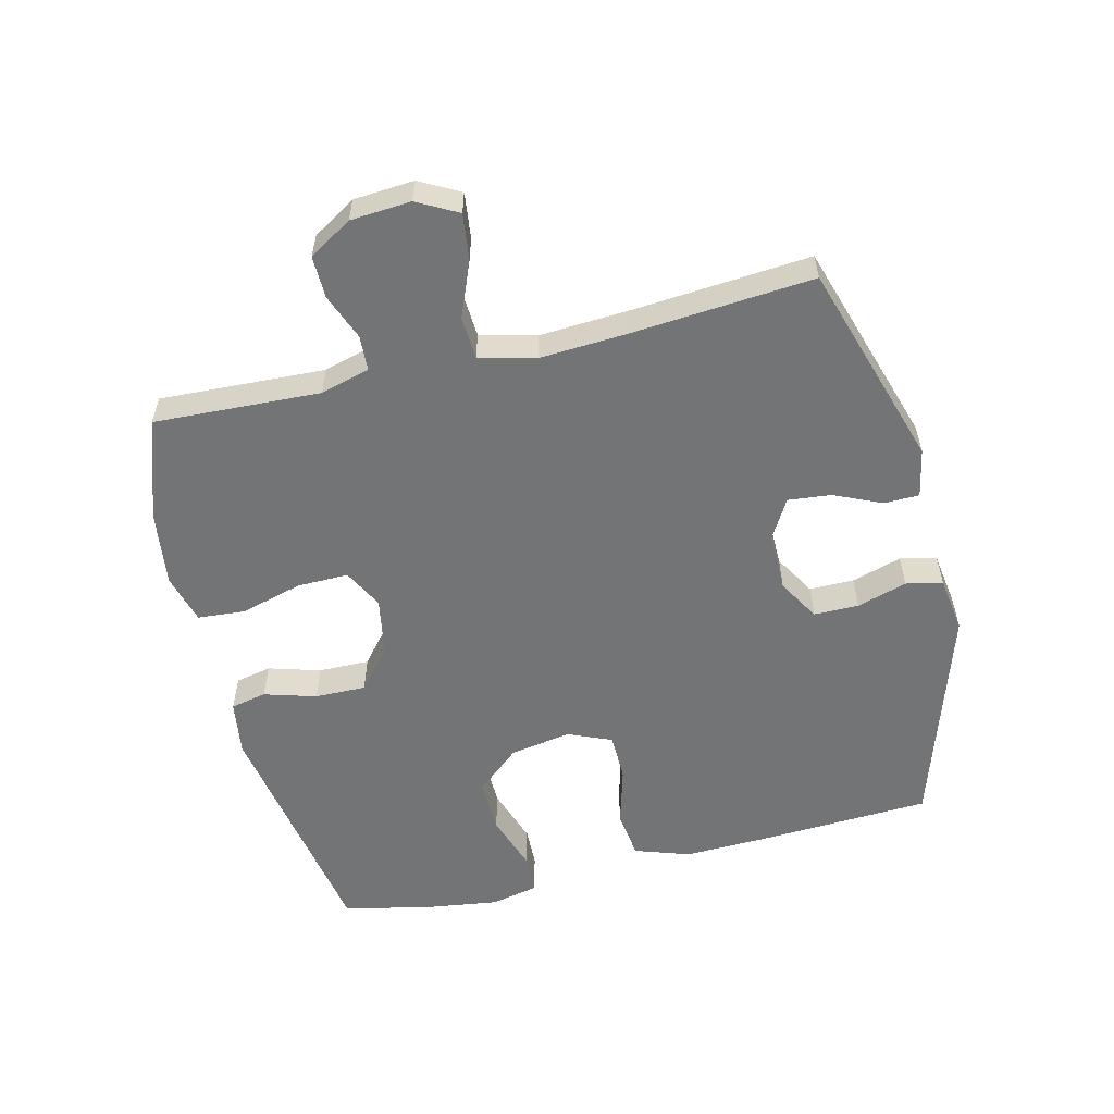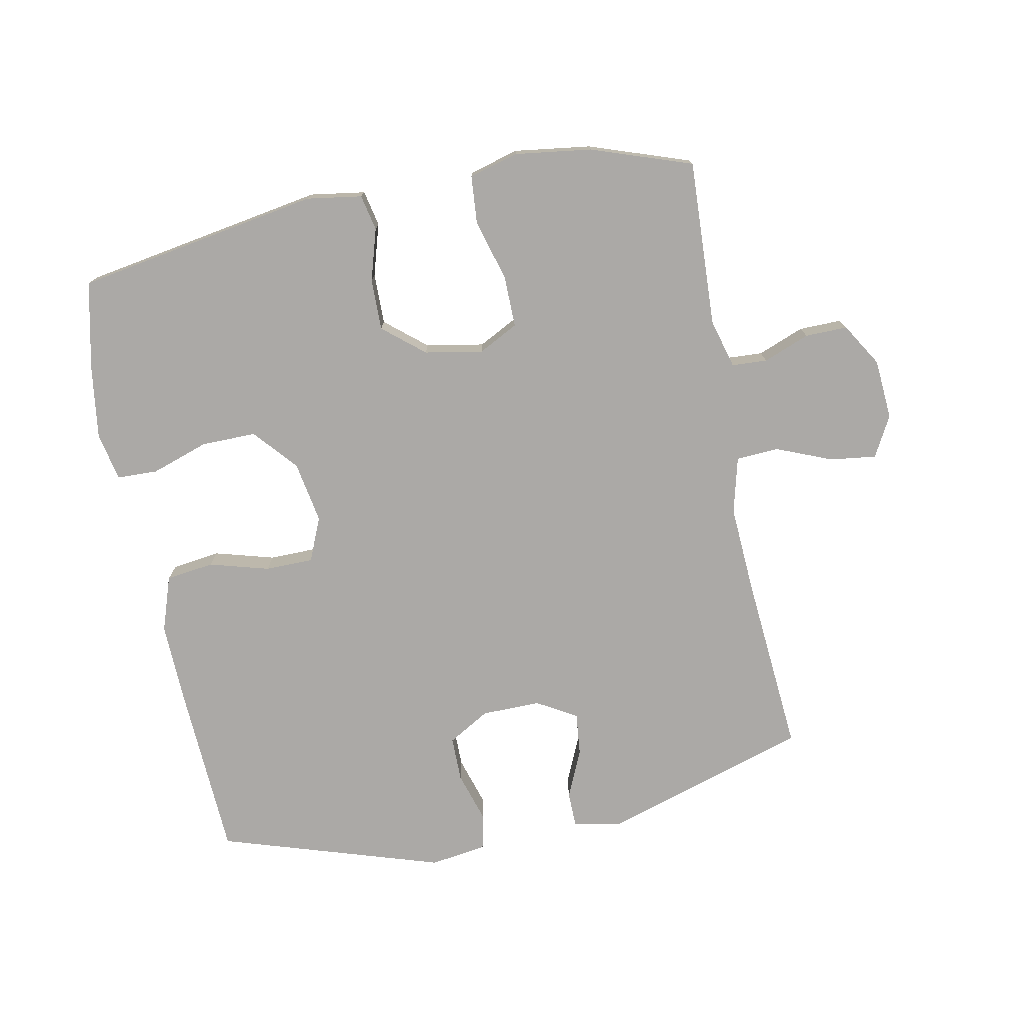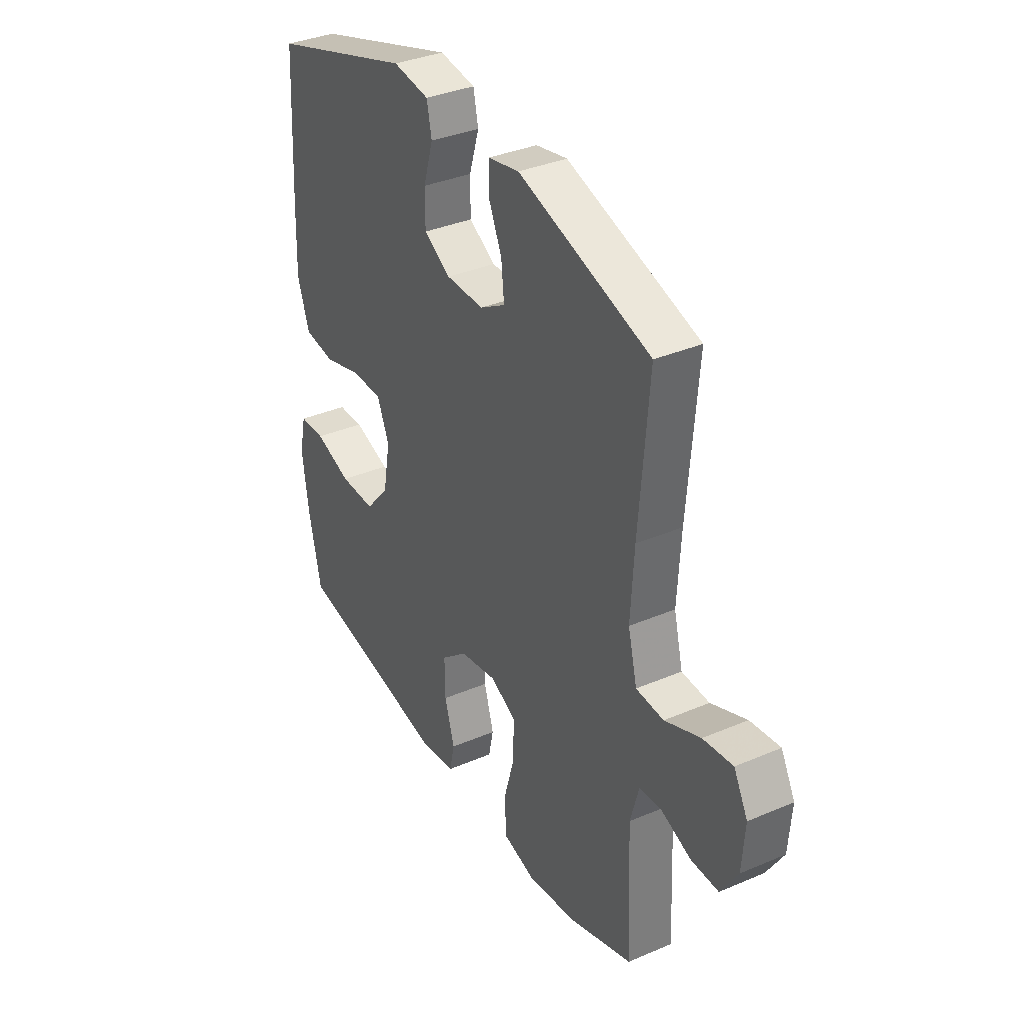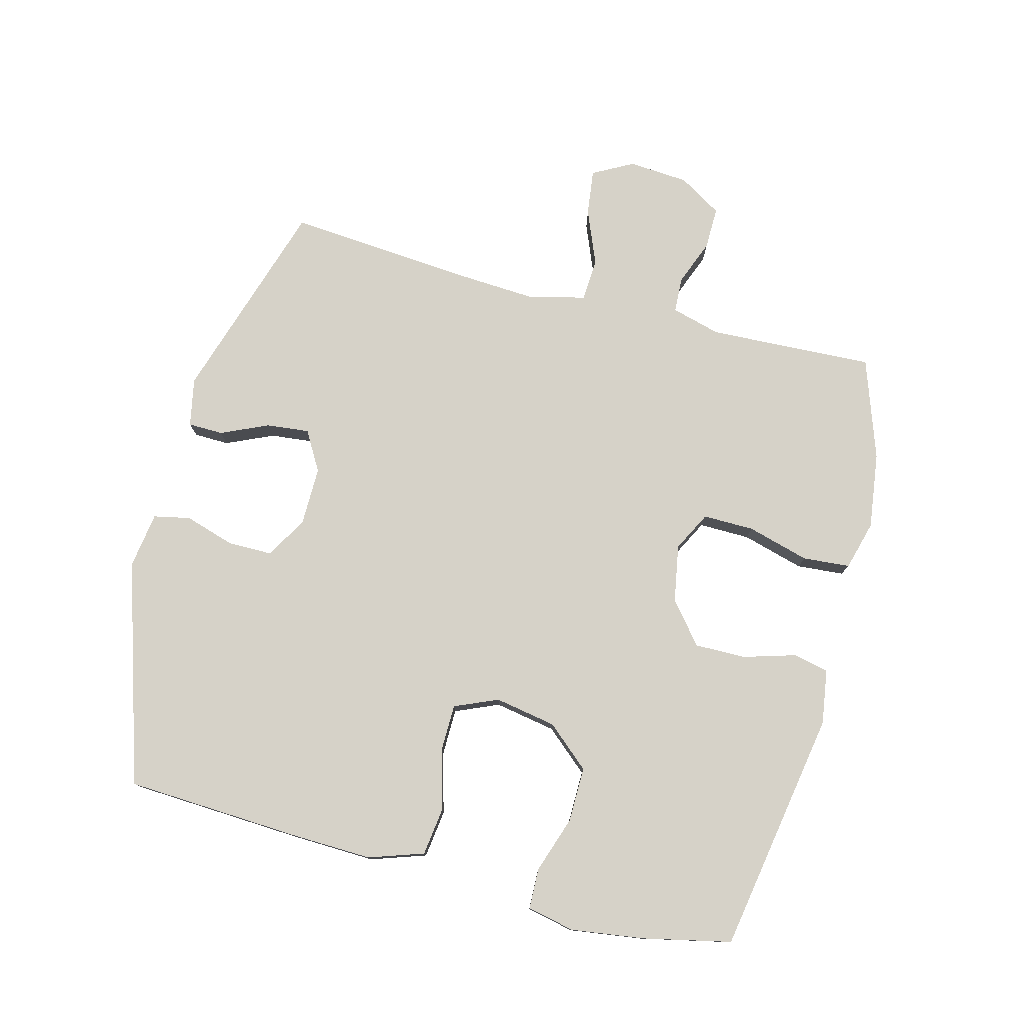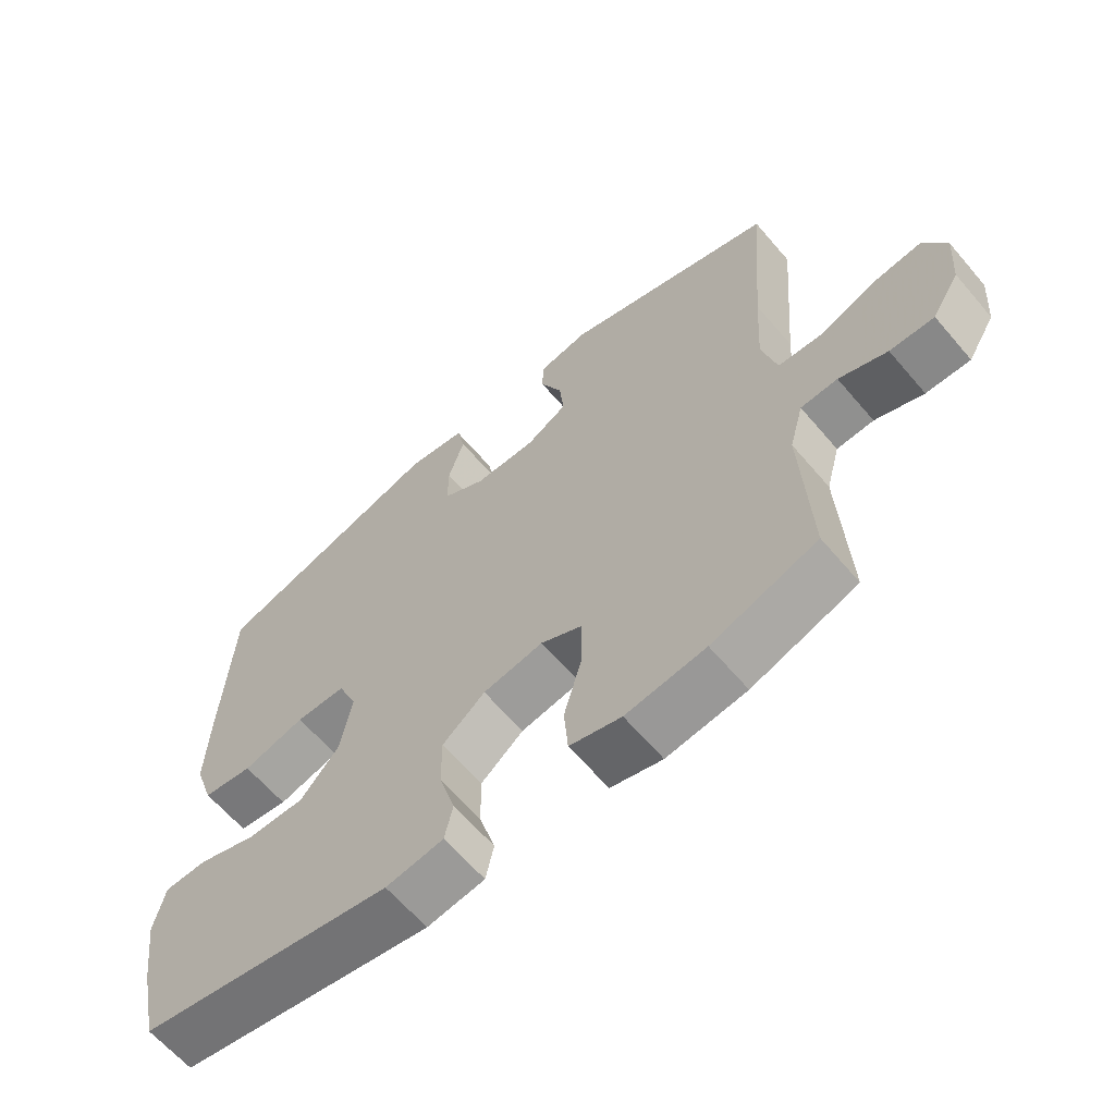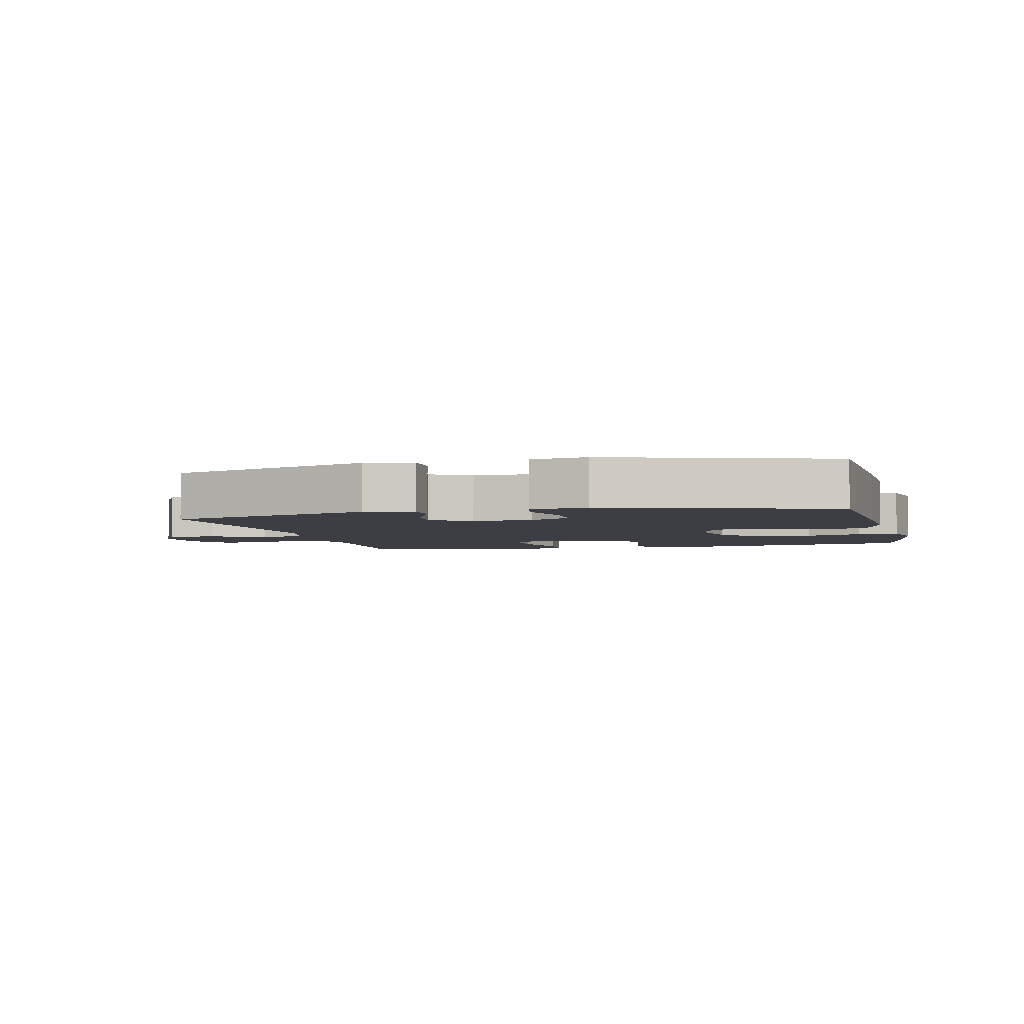
<metadata>
{"format":"obj","ext":"obj","renderer":"f3d","projection":"perspective","resolution":1024,"background":"white","views":[{"elev":-56.2,"azim":-76.3,"up":"+Y"},{"elev":-75.6,"azim":-168.9,"up":"+Y"},{"elev":35.6,"azim":-119.4,"up":"+Z"},{"elev":77.7,"azim":104.6,"up":"+Y"},{"elev":-63.3,"azim":-139.6,"up":"+Z"},{"elev":-3.7,"azim":13.8,"up":"+Y"}]}
</metadata>
<code>
v -0.5 0.07 0.5
v -0.18 0.07 0.6
v -0.104 0.07 0.585
v -0.103 0.07 0.53
v -0.136 0.07 0.456
v -0.143 0.07 0.389
v -0.081 0.07 0.353
v 0.011 0.07 0.354
v 0.076 0.07 0.392
v 0.076 0.07 0.462
v 0.052 0.07 0.54
v 0.064 0.07 0.597
v 0.152 0.07 0.61
v 0.5 0.07 0.5
v 0.514 0.07 0.228
v 0.518 0.07 0.099
v 0.489 0.07 0.013
v 0.414 0.07 0.003
v 0.321 0.07 0.029
v 0.246 0.07 0.028
v 0.217 0.07 -0.04
v 0.234 0.07 -0.136
v 0.292 0.07 -0.203
v 0.378 0.07 -0.202
v 0.467 0.07 -0.172
v 0.53 0.07 -0.174
v 0.546 0.07 -0.248
v 0.53 0.07 -0.363
v 0.5 0.07 -0.5
v 0.12 0.07 -0.565
v 0.034 0.07 -0.552
v 0.022 0.07 -0.496
v 0.046 0.07 -0.415
v 0.047 0.07 -0.335
v -0.017 0.07 -0.282
v -0.107 0.07 -0.266
v -0.169 0.07 -0.298
v -0.168 0.07 -0.378
v -0.141 0.07 -0.475
v -0.147 0.07 -0.549
v -0.224 0.07 -0.57
v -0.343 0.07 -0.554
v -0.5 0.07 -0.5
v -0.488 0.07 -0.241
v -0.509 0.07 -0.164
v -0.564 0.07 -0.161
v -0.636 0.07 -0.189
v -0.702 0.07 -0.19
v -0.743 0.07 -0.123
v -0.75 0.07 -0.029
v -0.716 0.07 0.034
v -0.644 0.07 0.025
v -0.558 0.07 -0.01
v -0.491 0.07 -0.006
v -0.469 0.07 0.082
v -0.477 0.07 0.218
v -0.5 0 0.5
v -0.18 0 0.6
v -0.104 0 0.585
v -0.103 0 0.53
v -0.136 0 0.456
v -0.143 0 0.389
v -0.081 0 0.353
v 0.011 0 0.354
v 0.076 0 0.392
v 0.076 0 0.462
v 0.052 0 0.54
v 0.064 0 0.597
v 0.152 0 0.61
v 0.5 0 0.5
v 0.514 0 0.228
v 0.518 0 0.099
v 0.489 0 0.013
v 0.414 0 0.003
v 0.321 0 0.029
v 0.246 0 0.028
v 0.217 0 -0.04
v 0.234 0 -0.136
v 0.292 0 -0.203
v 0.378 0 -0.202
v 0.467 0 -0.172
v 0.53 0 -0.174
v 0.546 0 -0.248
v 0.53 0 -0.363
v 0.5 0 -0.5
v 0.12 0 -0.565
v 0.034 0 -0.552
v 0.022 0 -0.496
v 0.046 0 -0.415
v 0.047 0 -0.335
v -0.017 0 -0.282
v -0.107 0 -0.266
v -0.169 0 -0.298
v -0.168 0 -0.378
v -0.141 0 -0.475
v -0.147 0 -0.549
v -0.224 0 -0.57
v -0.343 0 -0.554
v -0.5 0 -0.5
v -0.488 0 -0.241
v -0.509 0 -0.164
v -0.564 0 -0.161
v -0.636 0 -0.189
v -0.702 0 -0.19
v -0.743 0 -0.123
v -0.75 0 -0.029
v -0.716 0 0.034
v -0.644 0 0.025
v -0.558 0 -0.01
v -0.491 0 -0.006
v -0.469 0 0.082
v -0.477 0 0.218
f 50 51 52 53
f 50 53 54
f 49 50 54
f 46 47 48 49
f 45 46 49 54
f 44 45 54 55
f 42 43 44 55
f 38 39 40 41
f 37 38 41 42
f 30 31 32 33
f 30 33 34
f 29 30 34
f 28 29 34 35
f 24 25 26 27
f 23 24 27 28
f 16 17 18 19
f 16 19 20
f 15 16 20
f 14 15 20
f 13 14 20
f 10 11 12 13
f 9 10 13 20
f 8 9 20 21
f 2 3 4 5
f 56 1 2 5
f 56 5 6
f 37 42 55 56
f 36 37 56 6
f 23 28 35 36
f 22 23 36
f 22 36 6 7
f 7 8 21 22
f 109 108 107 106
f 110 109 106
f 110 106 105
f 105 104 103 102
f 110 105 102 101
f 111 110 101 100
f 111 100 99 98
f 97 96 95 94
f 98 97 94 93
f 89 88 87 86
f 90 89 86
f 90 86 85
f 91 90 85 84
f 83 82 81 80
f 84 83 80 79
f 75 74 73 72
f 76 75 72
f 76 72 71
f 76 71 70
f 76 70 69
f 69 68 67 66
f 76 69 66 65
f 77 76 65 64
f 61 60 59 58
f 61 58 57 112
f 62 61 112
f 112 111 98 93
f 62 112 93 92
f 92 91 84 79
f 92 79 78
f 63 62 92 78
f 78 77 64 63
f 1 57 58 2
f 2 58 59 3
f 3 59 60 4
f 4 60 61 5
f 5 61 62 6
f 6 62 63 7
f 7 63 64 8
f 8 64 65 9
f 9 65 66 10
f 10 66 67 11
f 11 67 68 12
f 12 68 69 13
f 13 69 70 14
f 14 70 71 15
f 15 71 72 16
f 16 72 73 17
f 17 73 74 18
f 18 74 75 19
f 19 75 76 20
f 20 76 77 21
f 21 77 78 22
f 22 78 79 23
f 23 79 80 24
f 24 80 81 25
f 25 81 82 26
f 26 82 83 27
f 27 83 84 28
f 28 84 85 29
f 29 85 86 30
f 30 86 87 31
f 31 87 88 32
f 32 88 89 33
f 33 89 90 34
f 34 90 91 35
f 35 91 92 36
f 36 92 93 37
f 37 93 94 38
f 38 94 95 39
f 39 95 96 40
f 40 96 97 41
f 41 97 98 42
f 42 98 99 43
f 43 99 100 44
f 44 100 101 45
f 45 101 102 46
f 46 102 103 47
f 47 103 104 48
f 48 104 105 49
f 49 105 106 50
f 50 106 107 51
f 51 107 108 52
f 52 108 109 53
f 53 109 110 54
f 54 110 111 55
f 55 111 112 56
f 56 112 57 1

</code>
